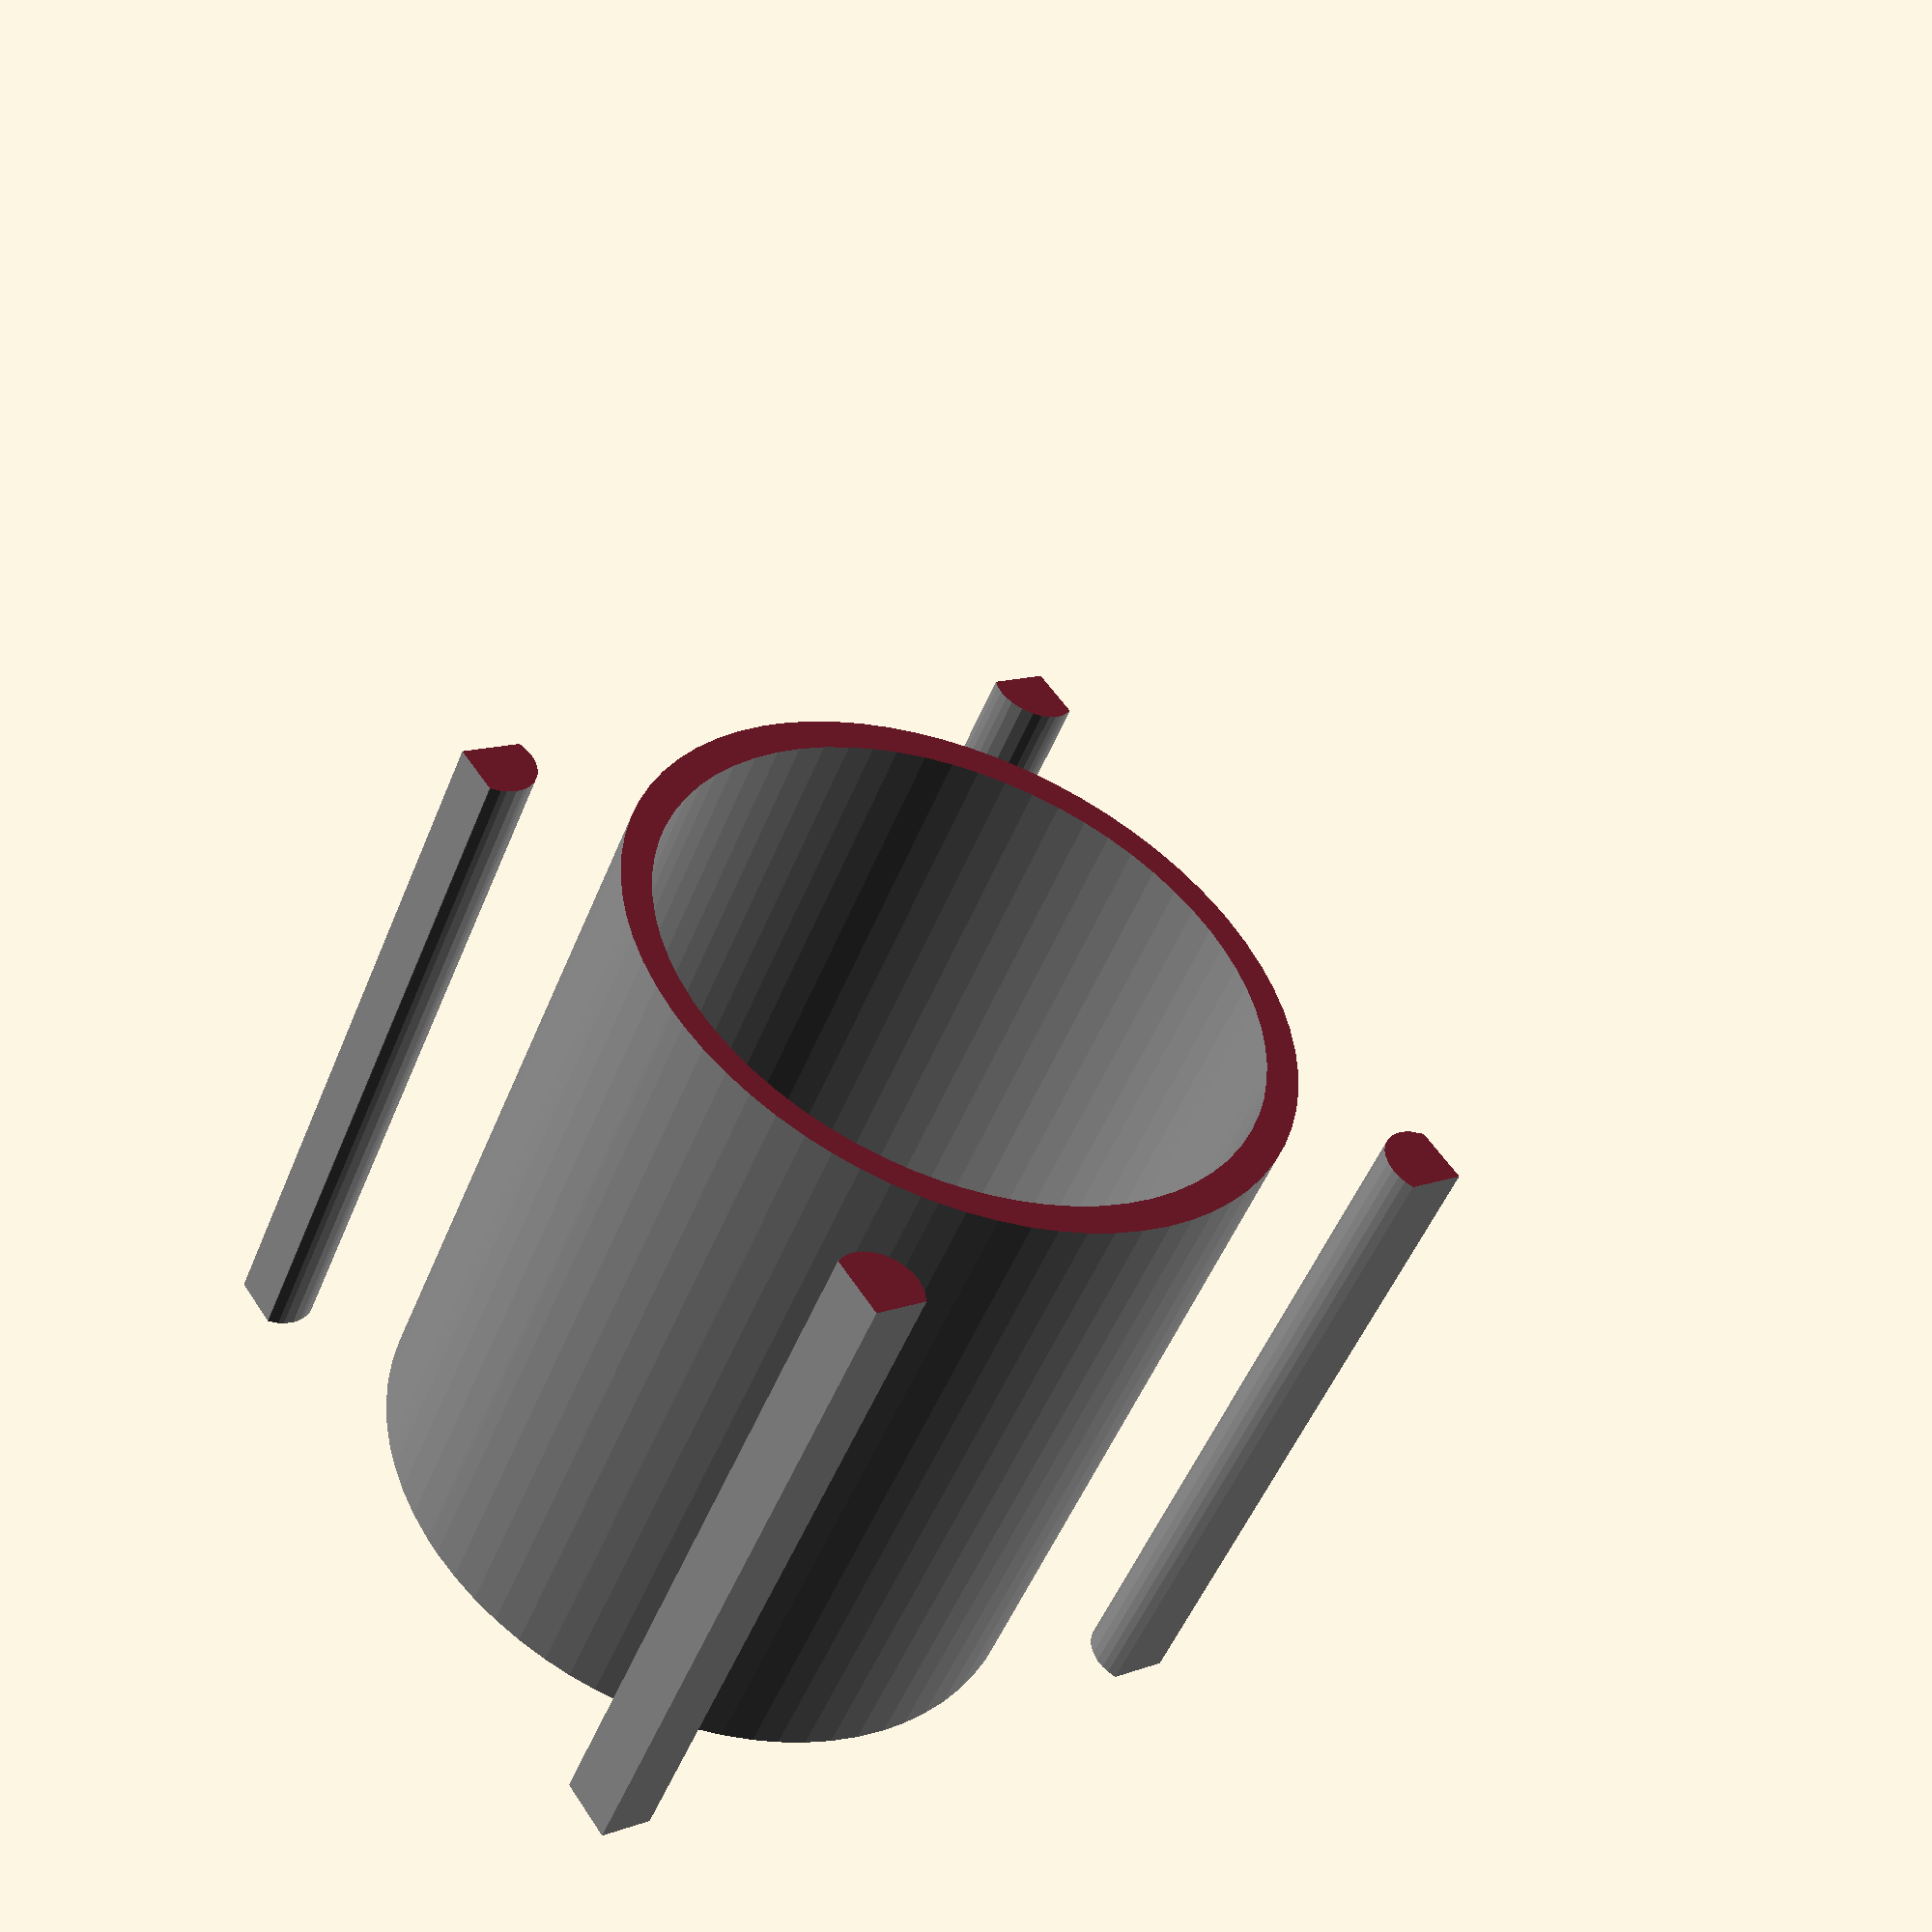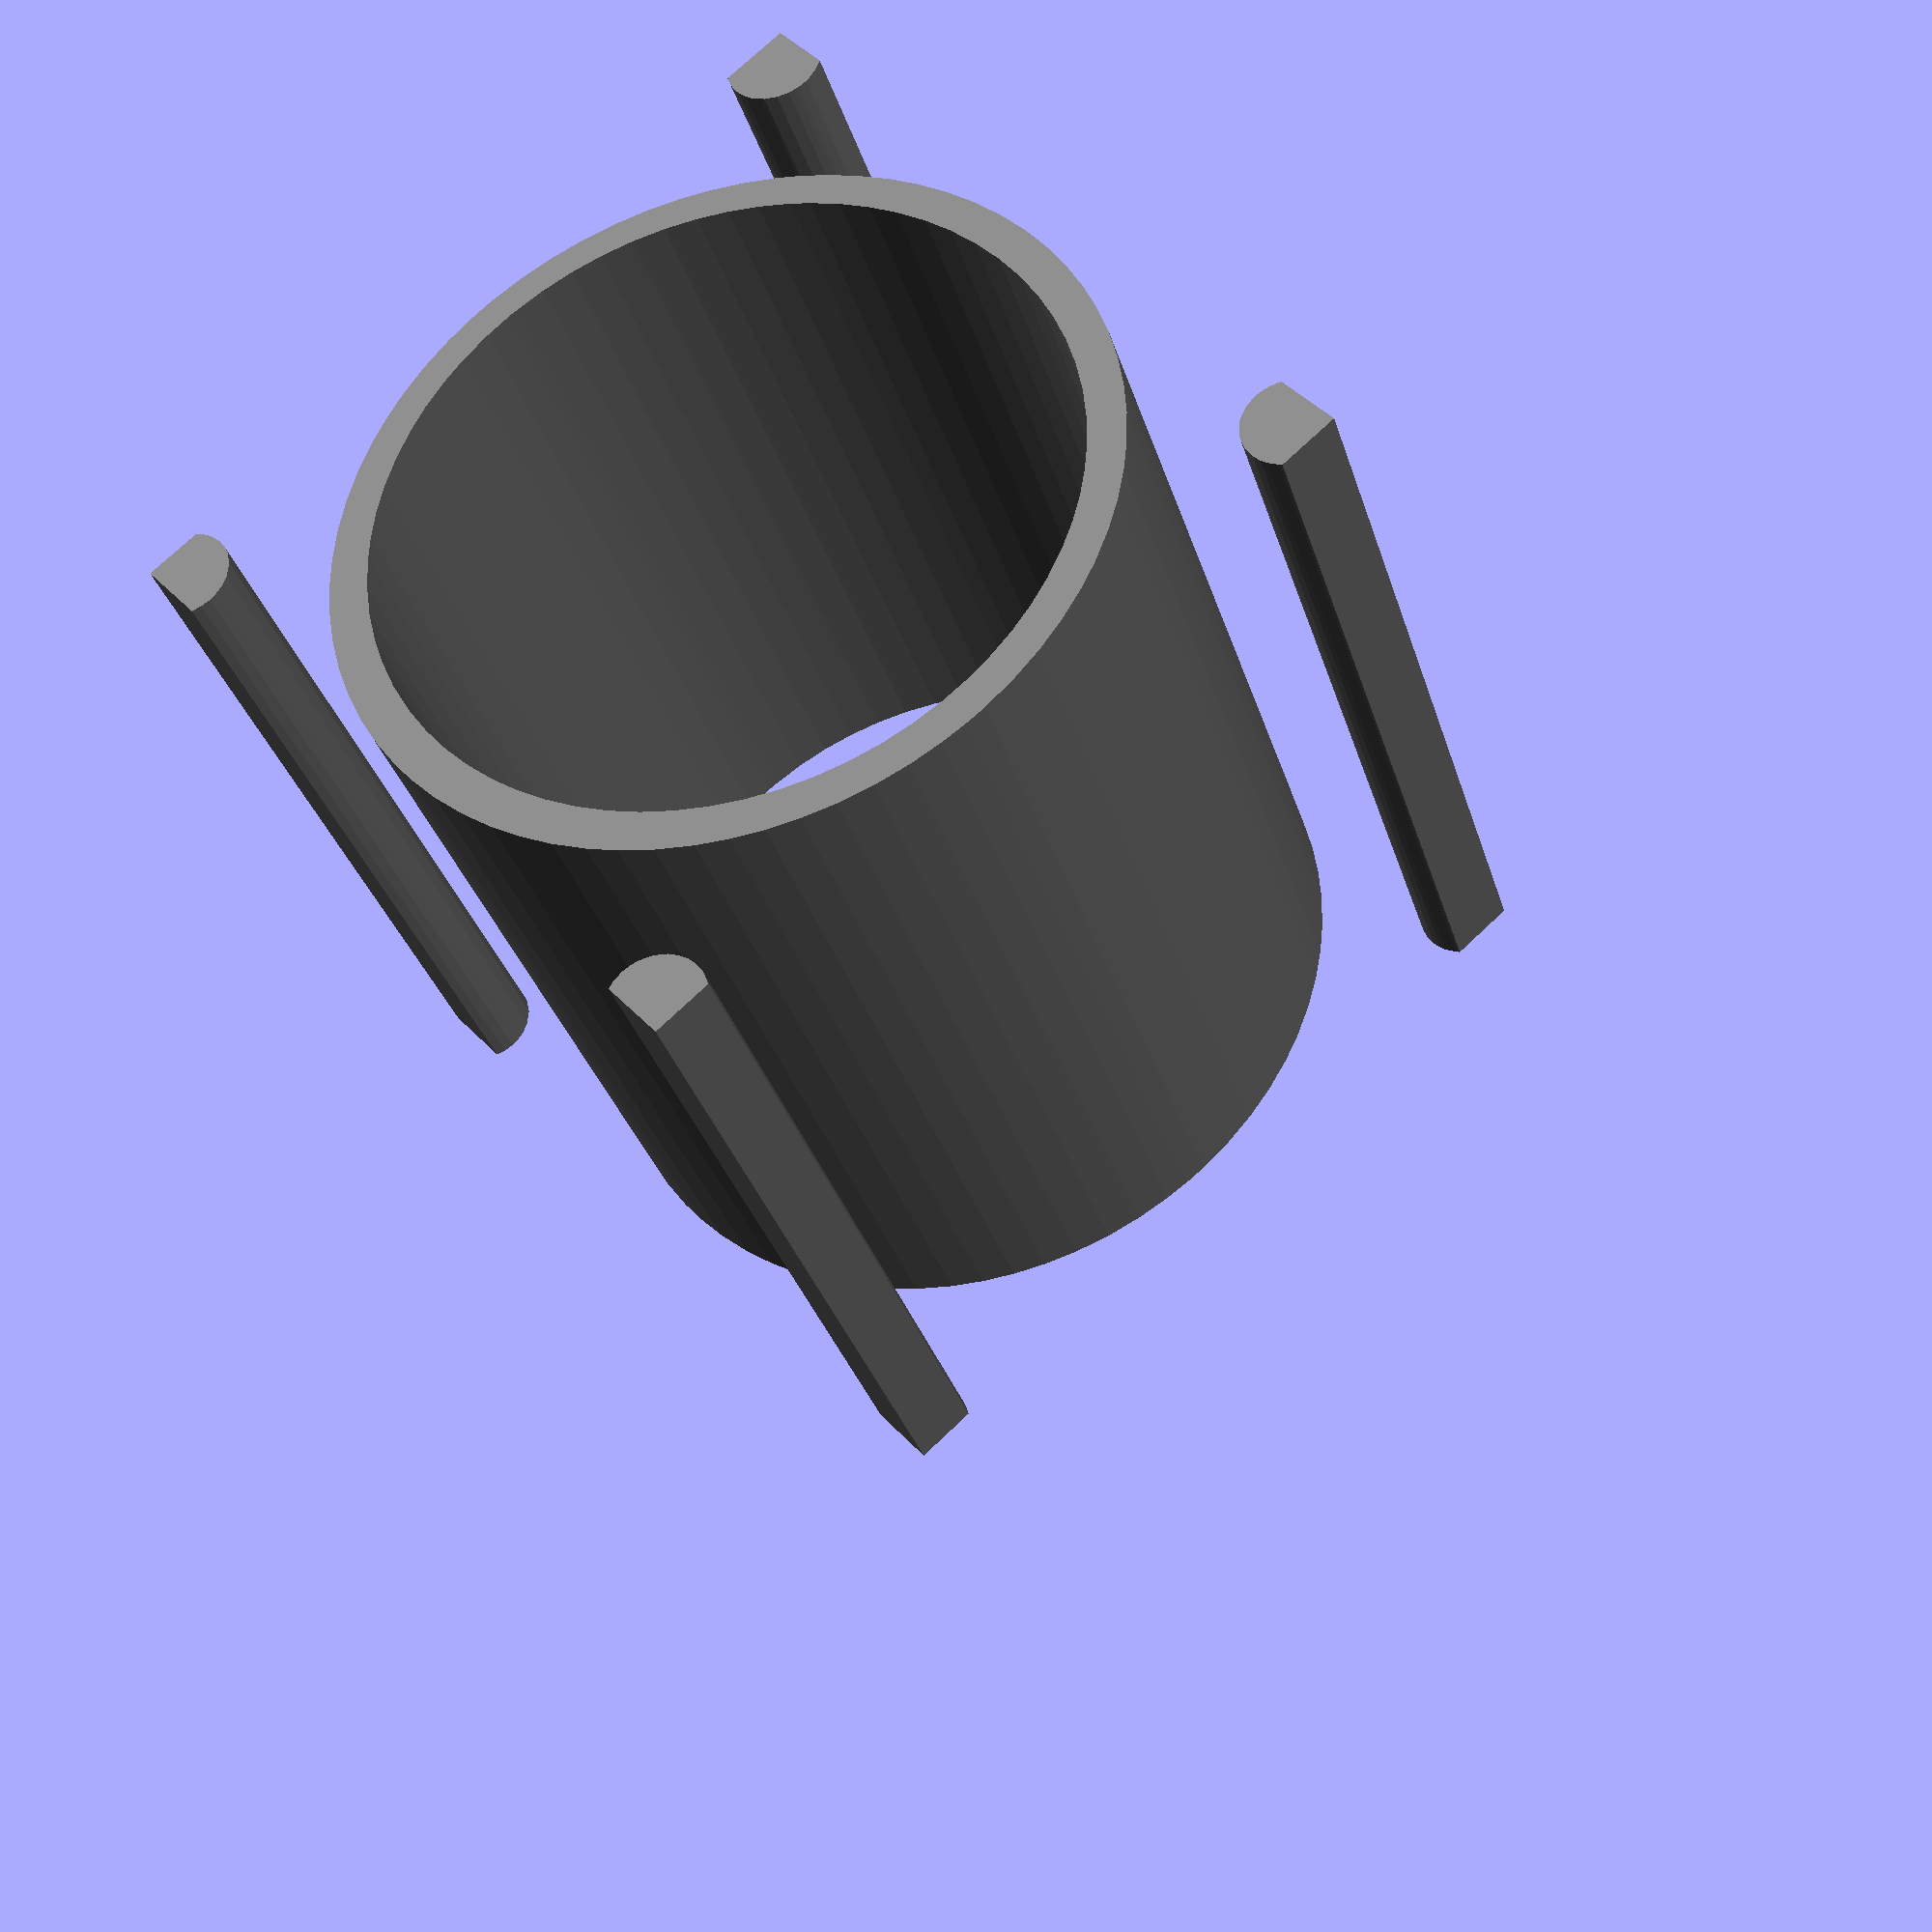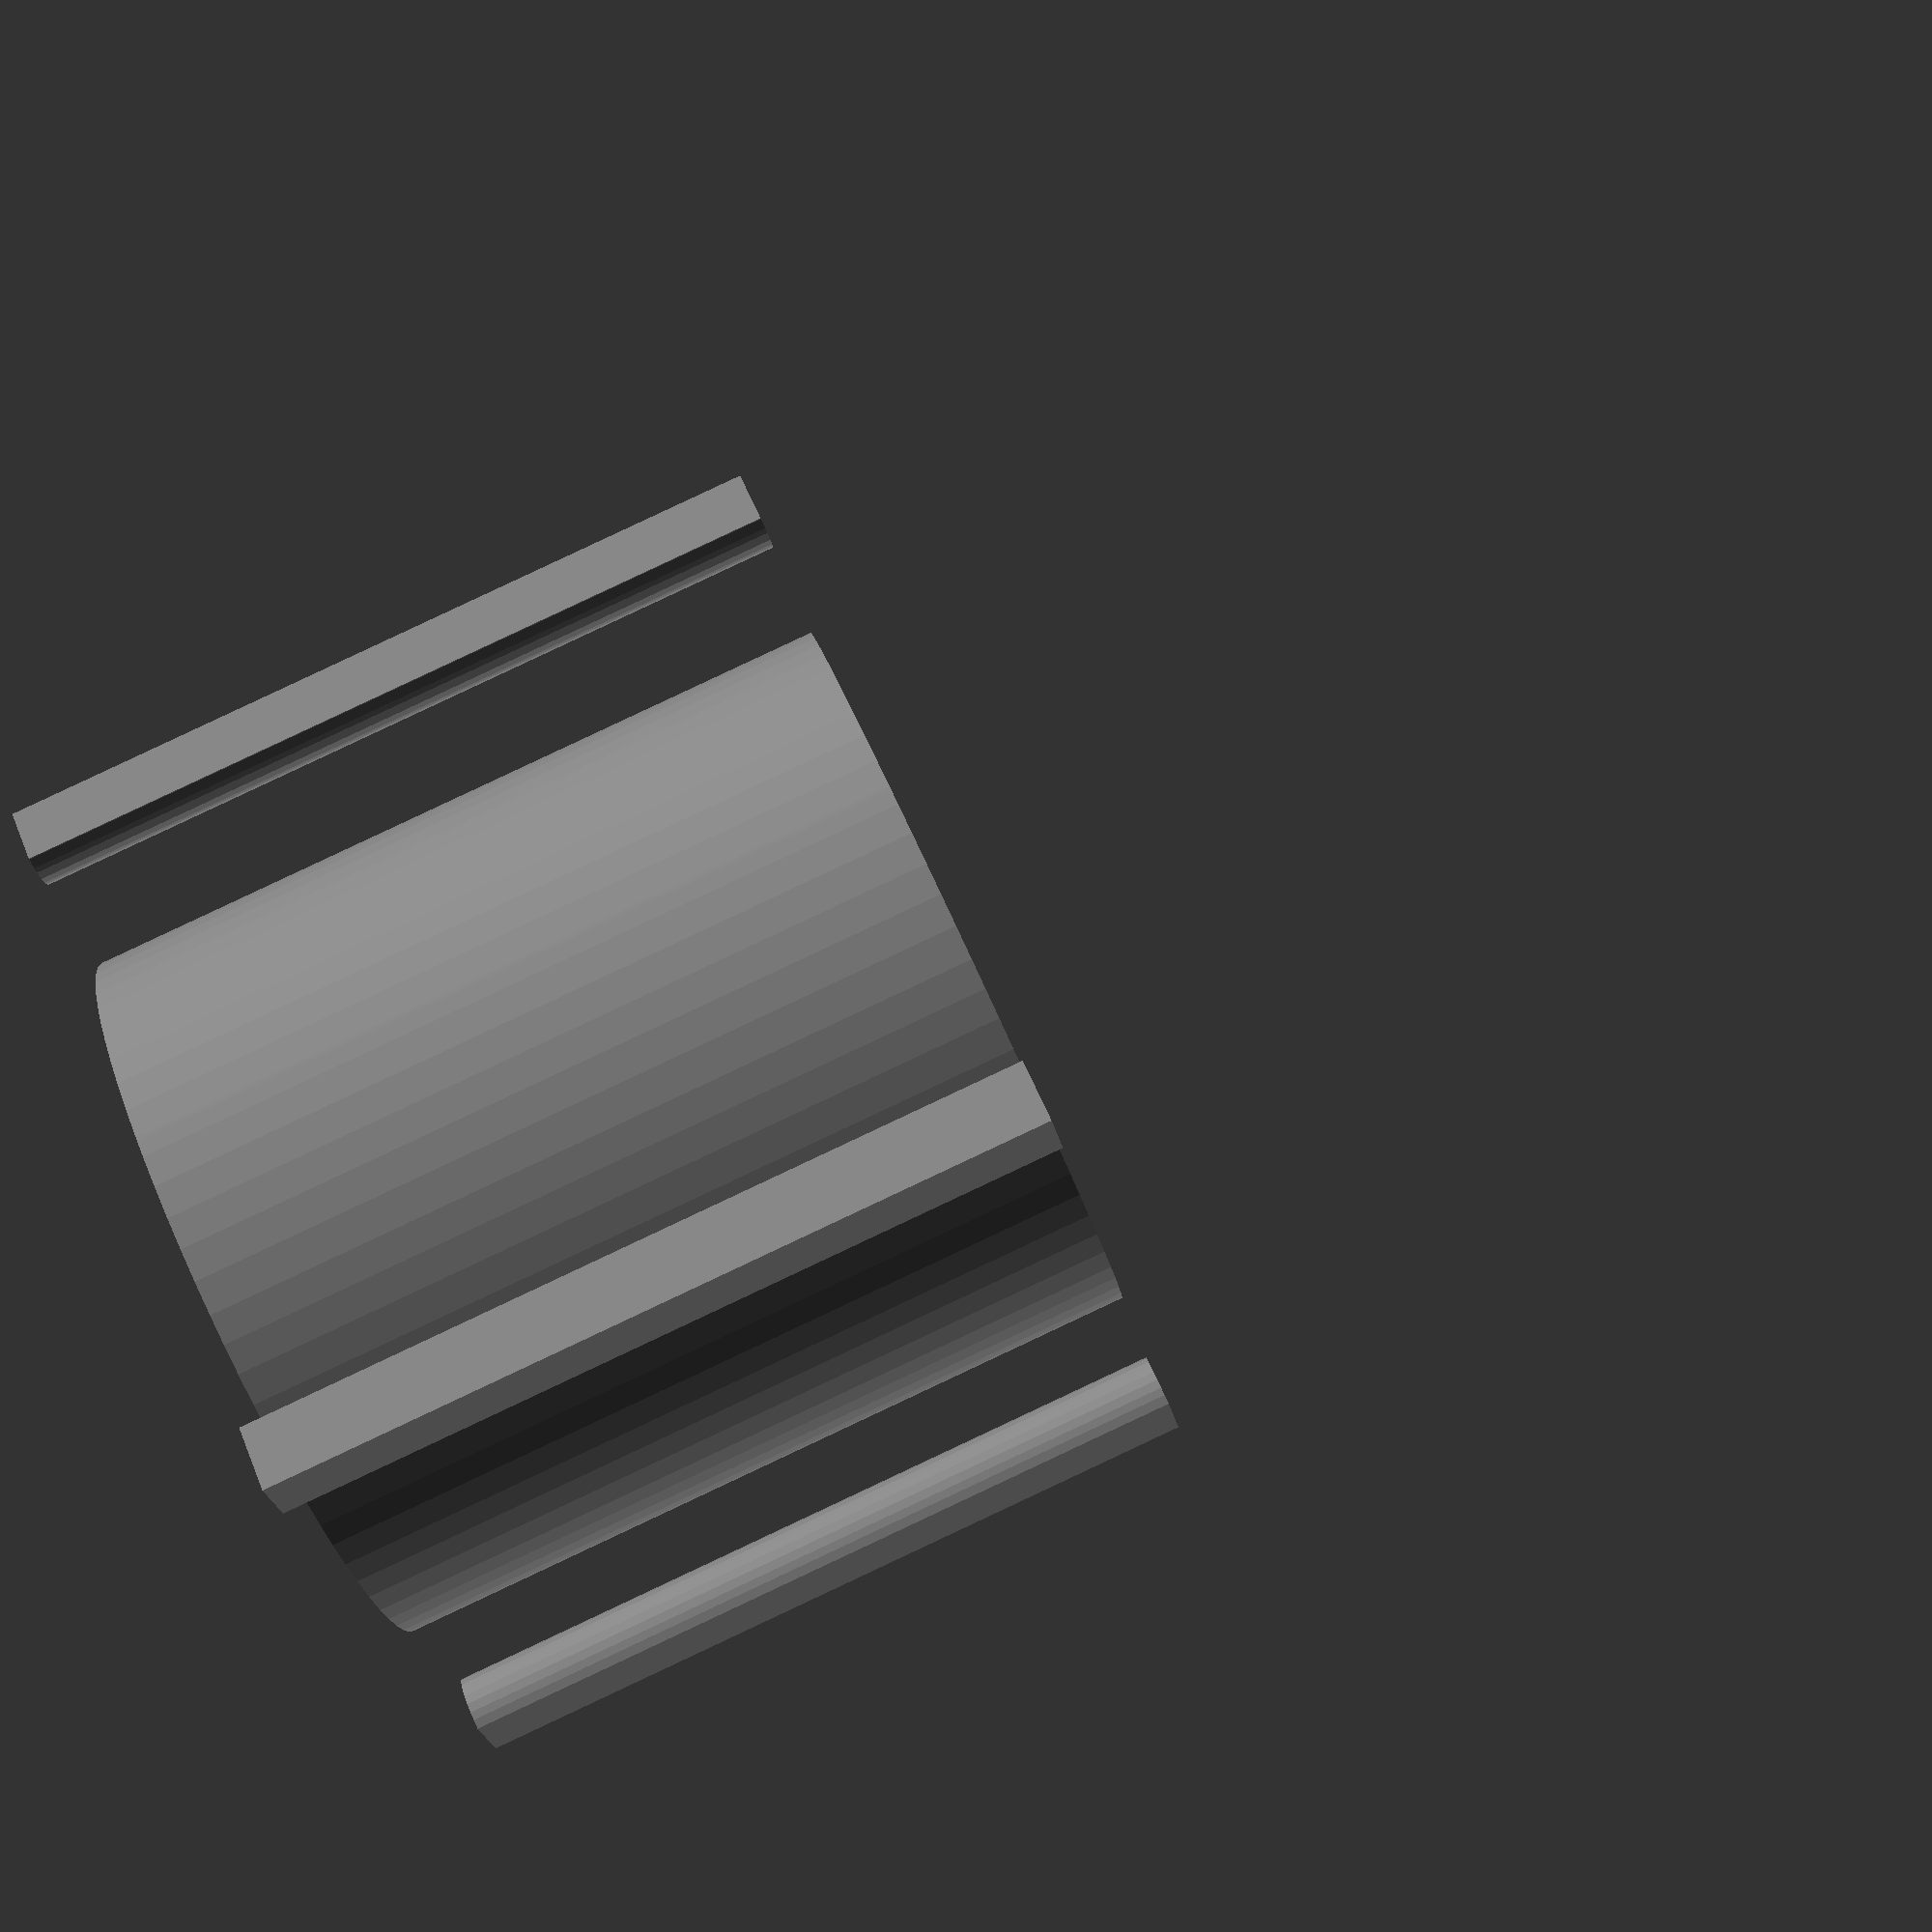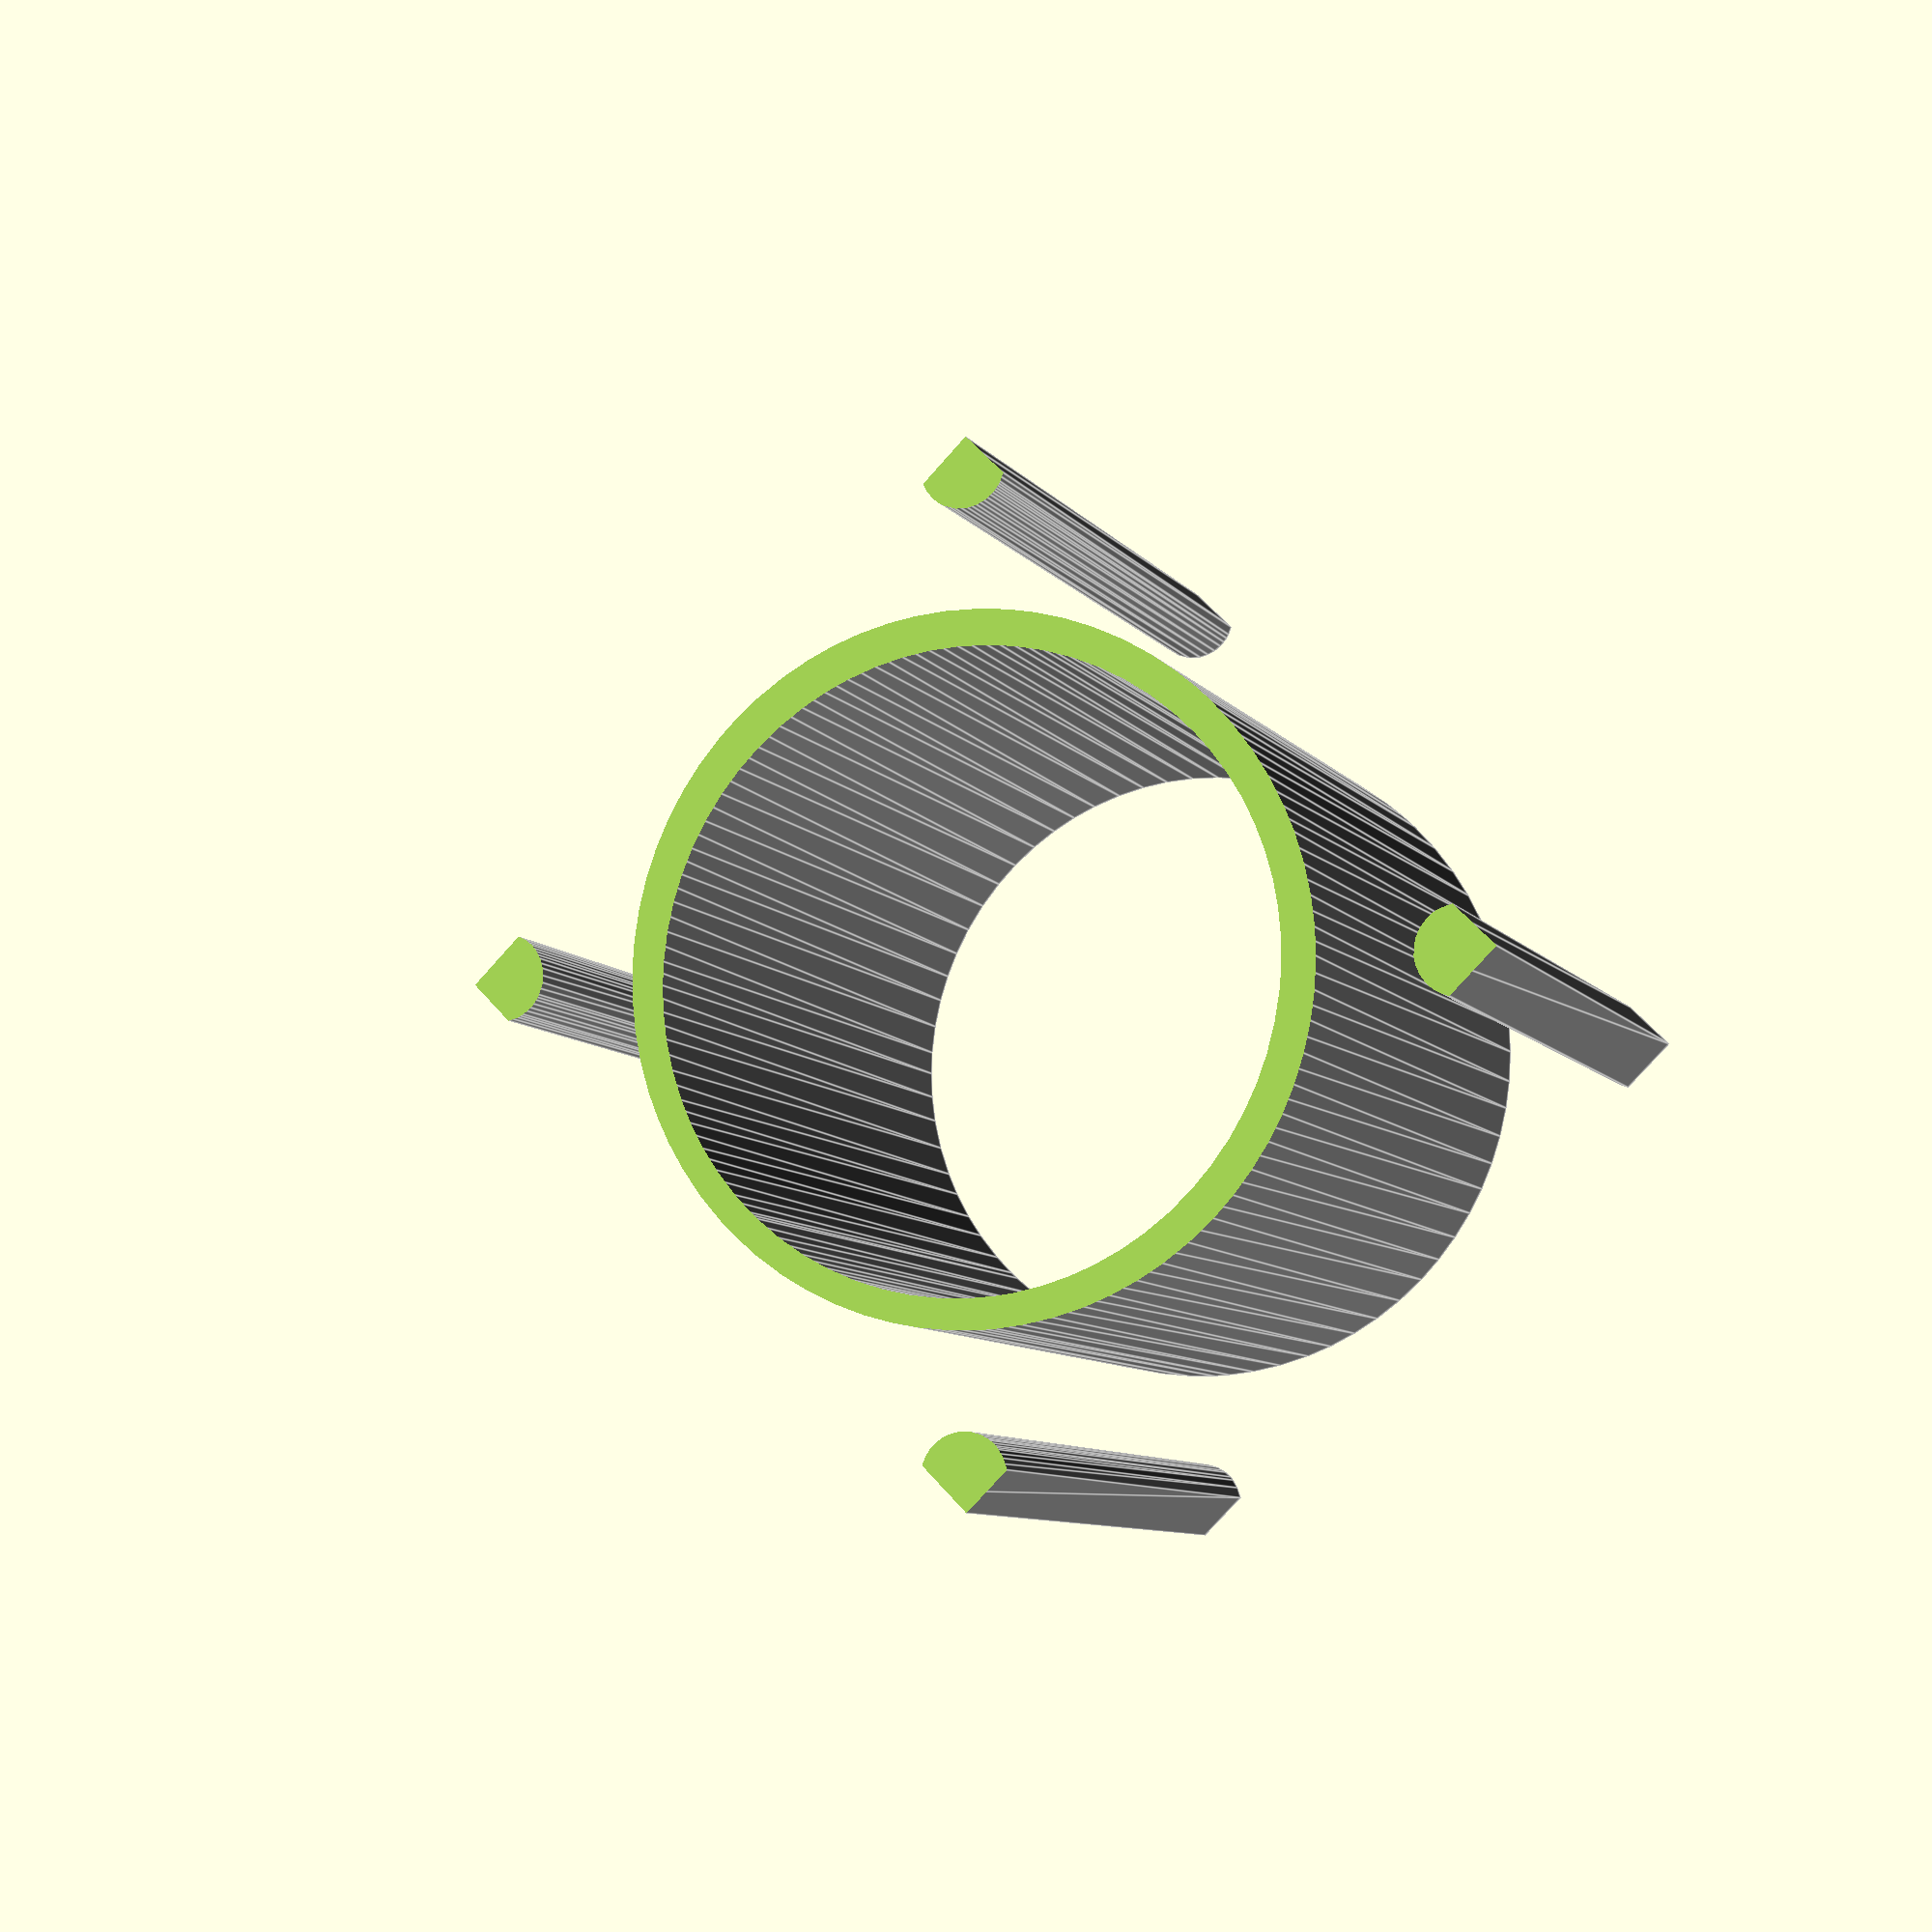
<openscad>
module C3white_1()
{
 /* Generated by trace2scad version 20150415
    http://aggregate.org/MAKE/TRACE2SCAD/
    Optimized model has 217/2306 original points
 */
 color([0.5, 0.5, 0.5])
 assign(minx=0) /* polygon minx=0 */
 assign(miny=0) /* polygon miny=0 */
 assign(maxx=20000) /* polygon maxx=20000 */
 assign(maxy=19690) /* polygon maxy=19690 */
 assign(dx=maxx-minx)
 assign(dy=maxy-miny)
 assign(maxd=((dx>dy)?dx:dy))
 scale([1/maxd, 1/maxd, 1])
 translate([-minx-dx/2, -miny-dy/2, 0])
 linear_extrude(height=1, convexity=217)
 union() {
  union() {
   polygon([[1,18799],[3,17908],[221,17839],[472,17805],[701,17833],[908,17890],[1153,18025],[1430,18292],[1584,18588],[1629,18742],[1660,18993],[1623,19271],[1575,19428],[1438,19676],[1425,19690],[0,19690]], convexity=5);
   polygon([[18275,19684],[18275,19678],[18190,19480],[18139,19274],[18133,19174],[18133,19061],[18165,18838],[18210,18684],[18345,18443],[18390,18373],[18617,18160],[18878,18016],[19060,17965],[19152,17947],[19364,17930],[19474,17948],[19726,18011],[20000,18151],[20000,19690],[18275,19690]], convexity=7);
   union() {
    difference() {
     polygon([[9773,19182],[9718,19180],[8873,19120],[7988,18976],[7175,18765],[6498,18531],[5833,18244],[5096,17850],[4363,17369],[3699,16841],[3097,16268],[2607,15718],[2098,15036],[1666,14338],[1281,13563],[979,12783],[740,11942],[589,11128],[510,10283],[504,9644],[560,8823],[704,7938],[915,7135],[1174,6408],[1514,5663],[1945,4913],[2375,4295],[2908,3651],[3556,3003],[4169,2493],[4825,2033],[5523,1629],[6286,1270],[7128,965],[7968,745],[8790,607],[9468,546],[9981,529],[10883,575],[11771,700],[12613,899],[13443,1176],[14106,1460],[14877,1872],[15563,2320],[16203,2822],[16744,3324],[17328,3964],[17799,4583],[18245,5288],[18623,6023],[18921,6753],[19154,7498],[19328,8298],[19430,9088],[19466,9859],[19420,10743],[19299,11583],[19115,12358],[18863,13123],[18575,13801],[18159,14578],[17698,15275],[17248,15848],[16943,16192],[16371,16747],[15728,17275],[15083,17719],[14408,18105],[13608,18475],[12805,18760],[11998,18971],[11133,19115],[10288,19180],[9828,19184]], convexity=6);
     polygon([[10333,18430],[10453,18425],[11265,18345],[12058,18190],[12810,17967],[13564,17665],[14273,17299],[14958,16858],[15578,16370],[16118,15863],[16643,15269],[16935,14883],[17349,14247],[17715,13551],[17994,12888],[18241,12110],[18400,11385],[18500,10588],[18525,9755],[18470,8963],[18341,8158],[18141,7393],[17883,6677],[17554,5968],[17144,5268],[16638,4566],[16218,4083],[15665,3548],[15125,3107],[14539,2704],[13890,2337],[13158,2006],[12433,1756],[11733,1581],[10923,1455],[10280,1410],[9488,1425],[8718,1510],[7910,1677],[7140,1915],[6413,2217],[5733,2576],[5048,3025],[4428,3522],[3852,4078],[3330,4684],[2891,5303],[2496,5983],[2149,6738],[1910,7409],[1724,8123],[1595,8893],[1535,9693],[1550,10453],[1640,11268],[1814,12093],[2056,12860],[2340,13543],[2691,14213],[3132,14893],[3627,15518],[4063,15980],[4593,16463],[5175,16907],[5898,17359],[6650,17730],[7273,17974],[8023,18192],[8703,18330],[9558,18421],[10213,18435]], convexity=6);
    }
   }
   polygon([[19317,1895],[19313,1891],[19054,1852],[18793,1743],[18637,1640],[18420,1407],[18319,1238],[18230,1004],[18192,716],[18215,488],[18257,332],[18390,63],[18428,3],[20000,0],[20000,1719],[19773,1825],[19567,1880],[19322,1900]], convexity=6);
   polygon([[417,1770],[413,1766],[194,1738],[3,1672],[0,0],[1498,0],[1595,225],[1629,342],[1650,479],[1655,643],[1623,863],[1544,1085],[1415,1303],[1173,1545],[875,1700],[665,1755],[422,1775]], convexity=5);
  }
 }
}

module C3white()
{
 /* all layers combined, scaled to within a 1mm cube */
 scale([1, 1, 1/1])
 difference() {
  union() {
   scale([1,1,2]) translate([0,0,-0.5]) C3white_1();
  }
  translate([0,0,-2]) cube([2,2,4],center=true);
 }
}
C3white();

</openscad>
<views>
elev=230.6 azim=305.3 roll=21.5 proj=p view=solid
elev=213.1 azim=138.9 roll=164.1 proj=p view=solid
elev=92.8 azim=153.9 roll=115.1 proj=p view=wireframe
elev=8.4 azim=134.6 roll=200.4 proj=p view=edges
</views>
